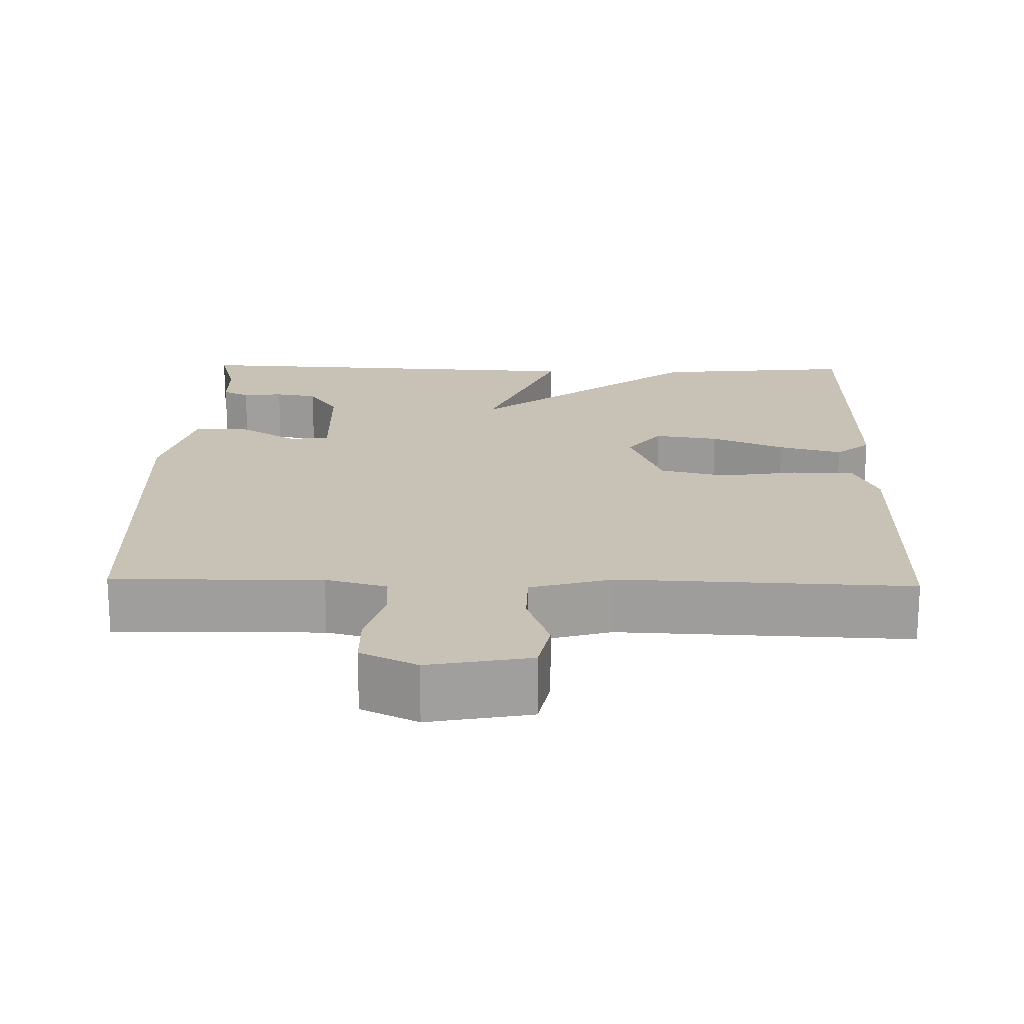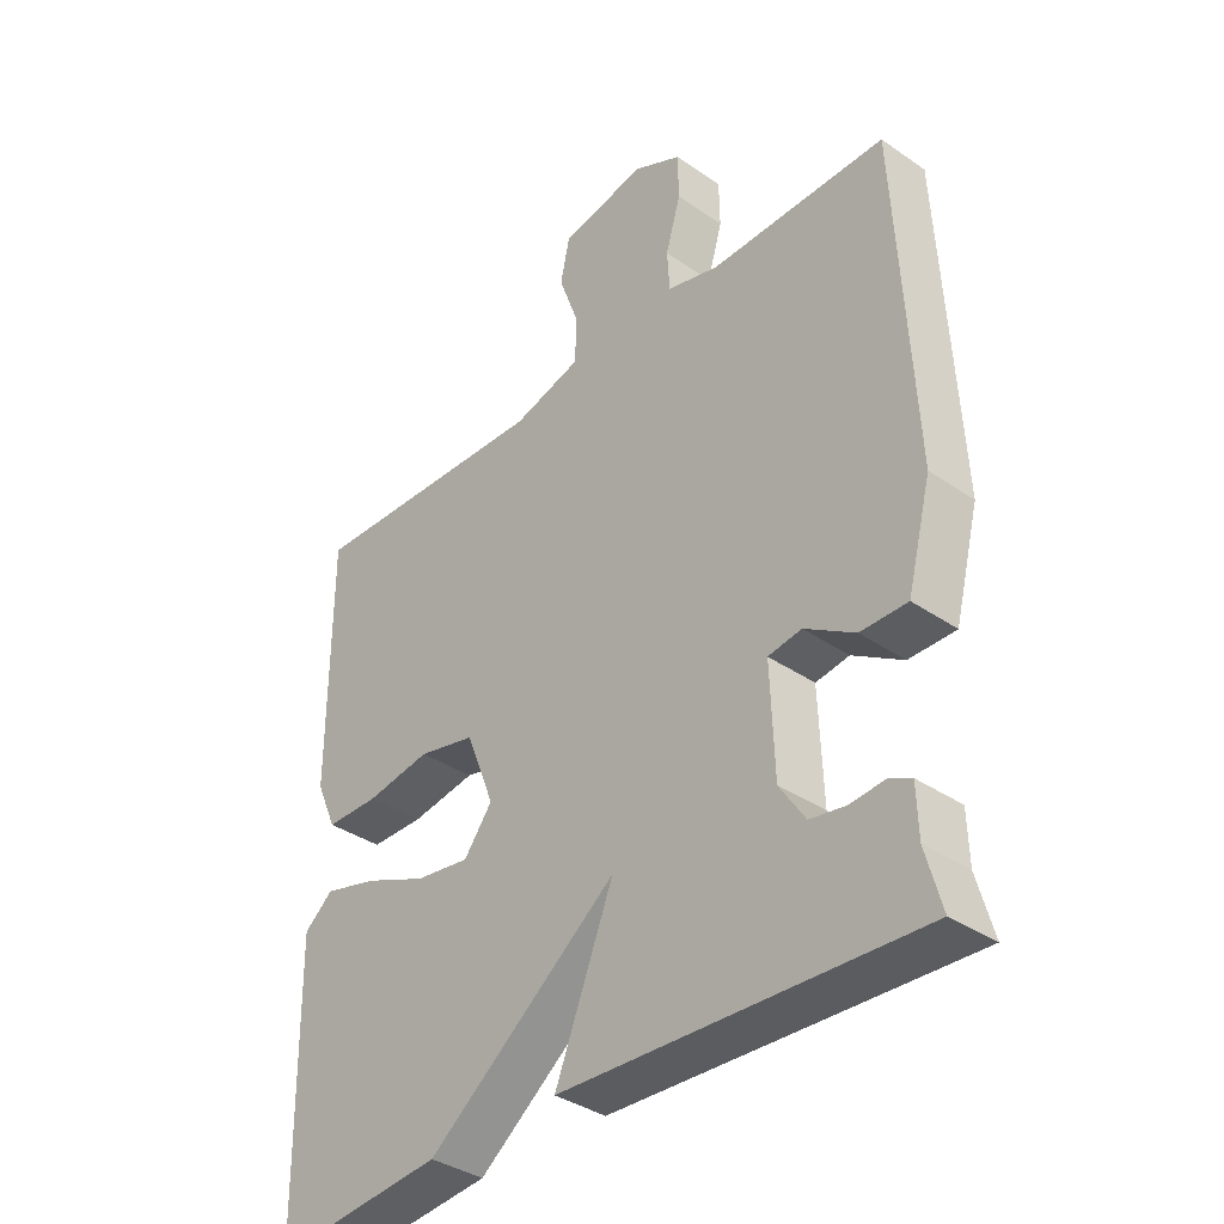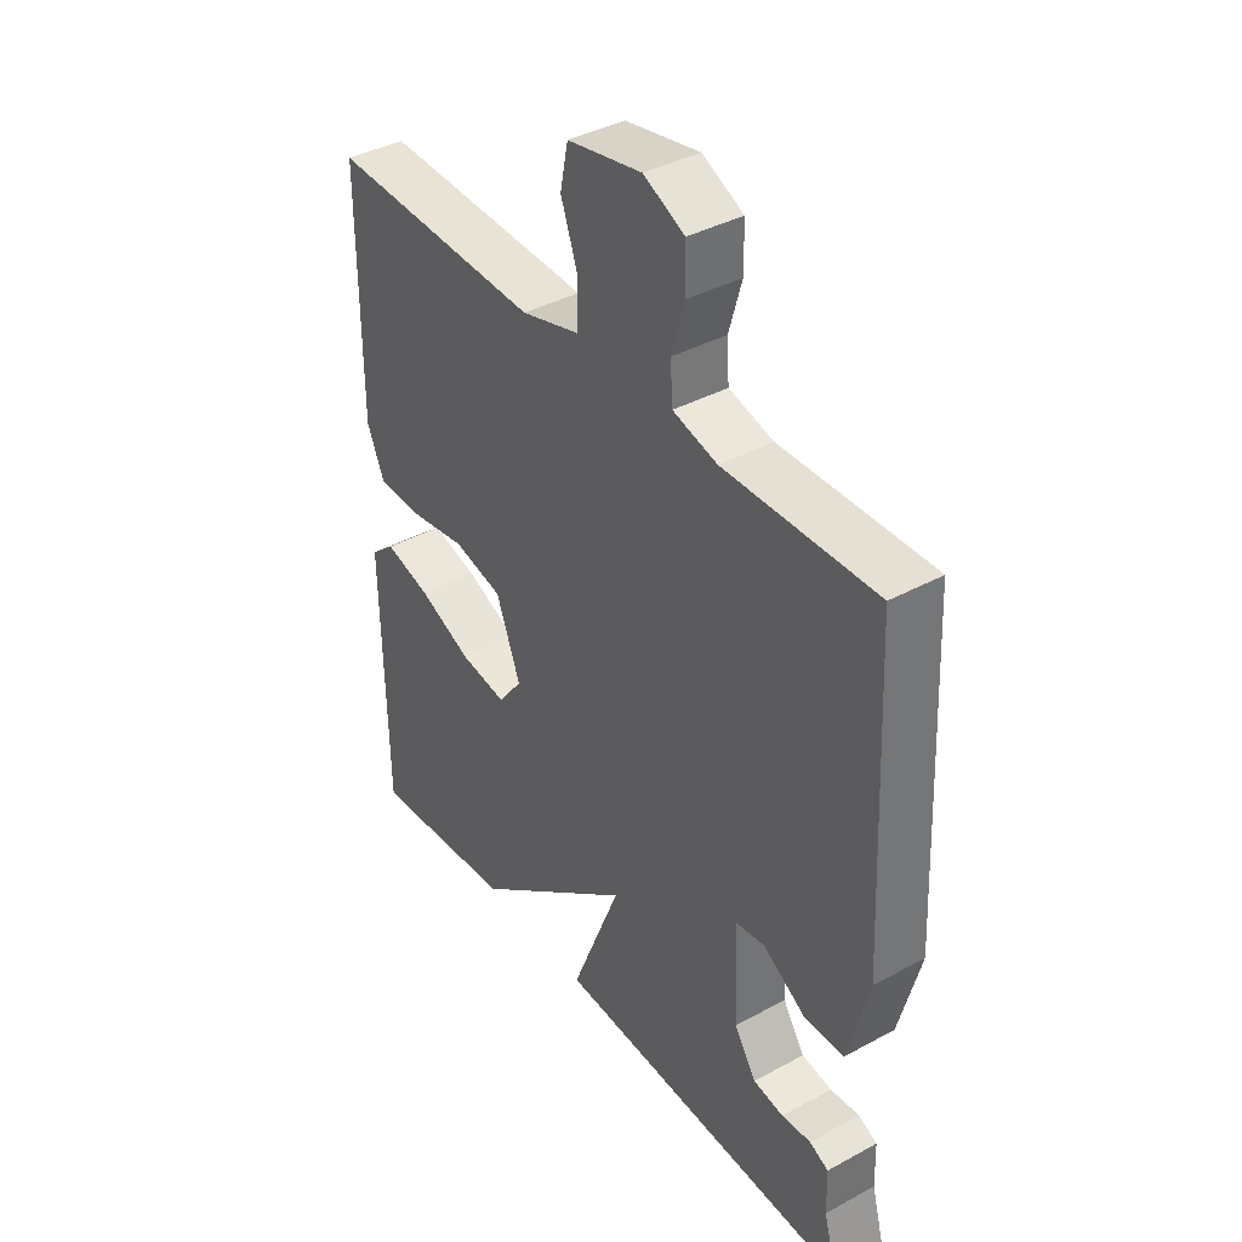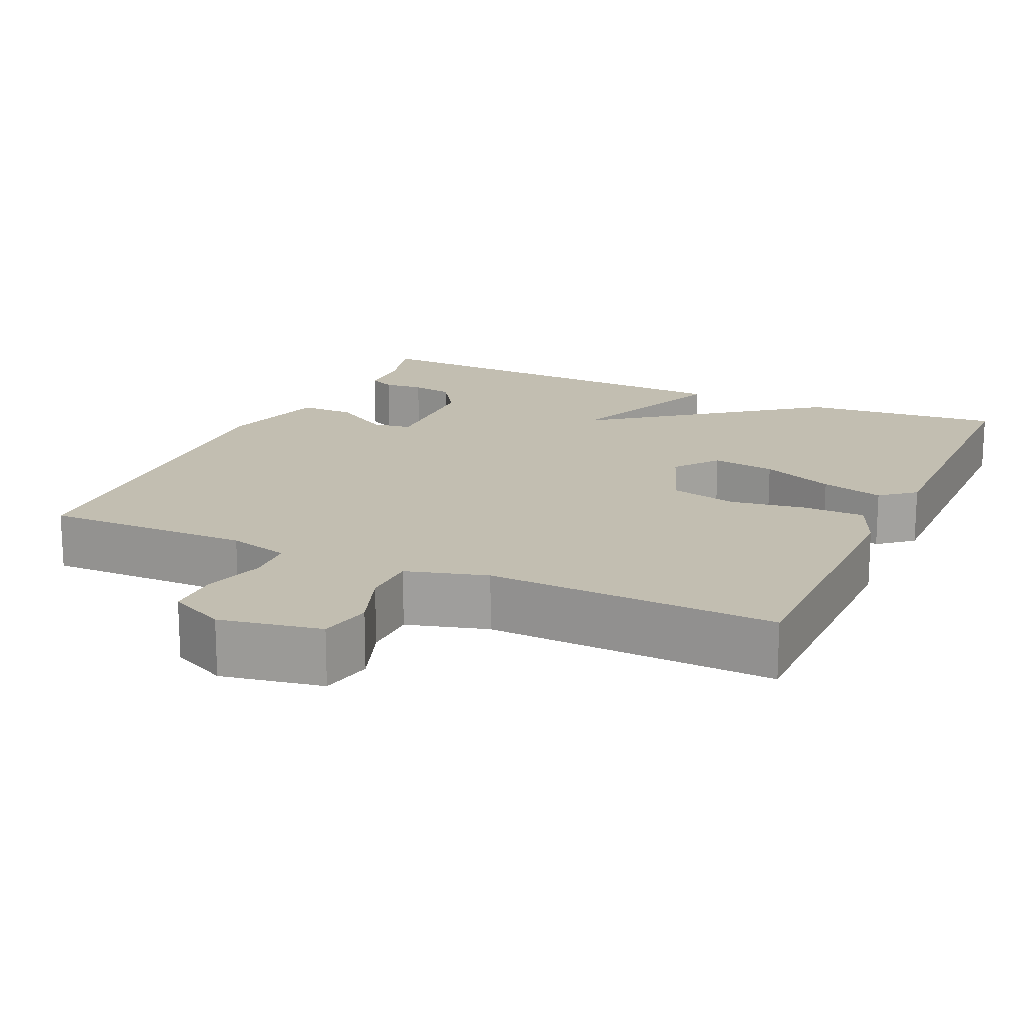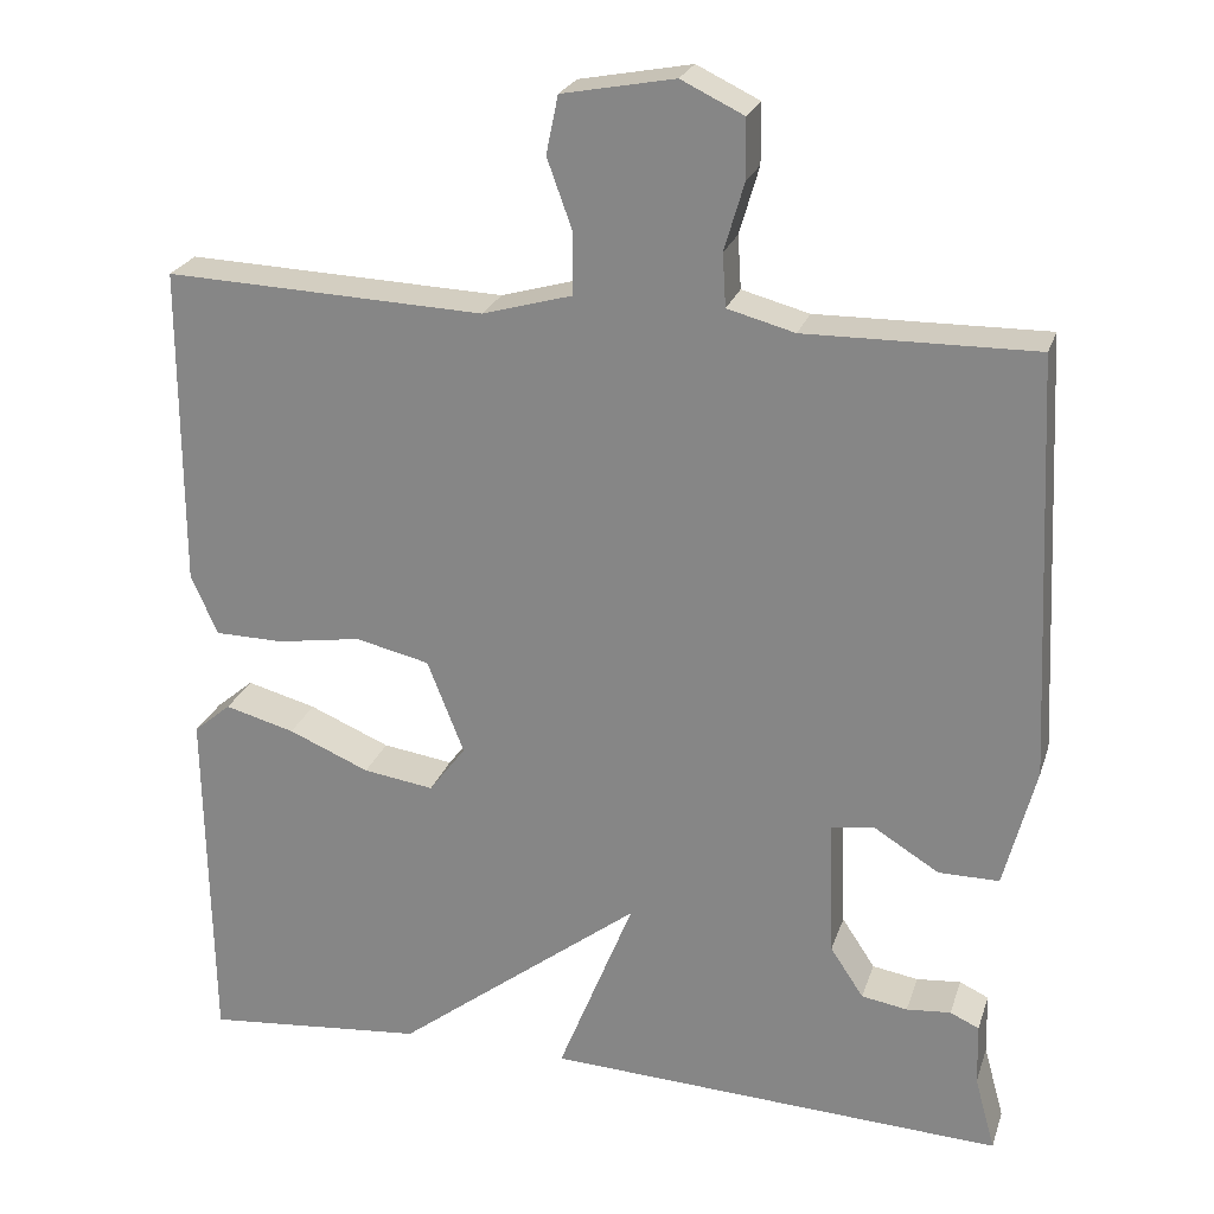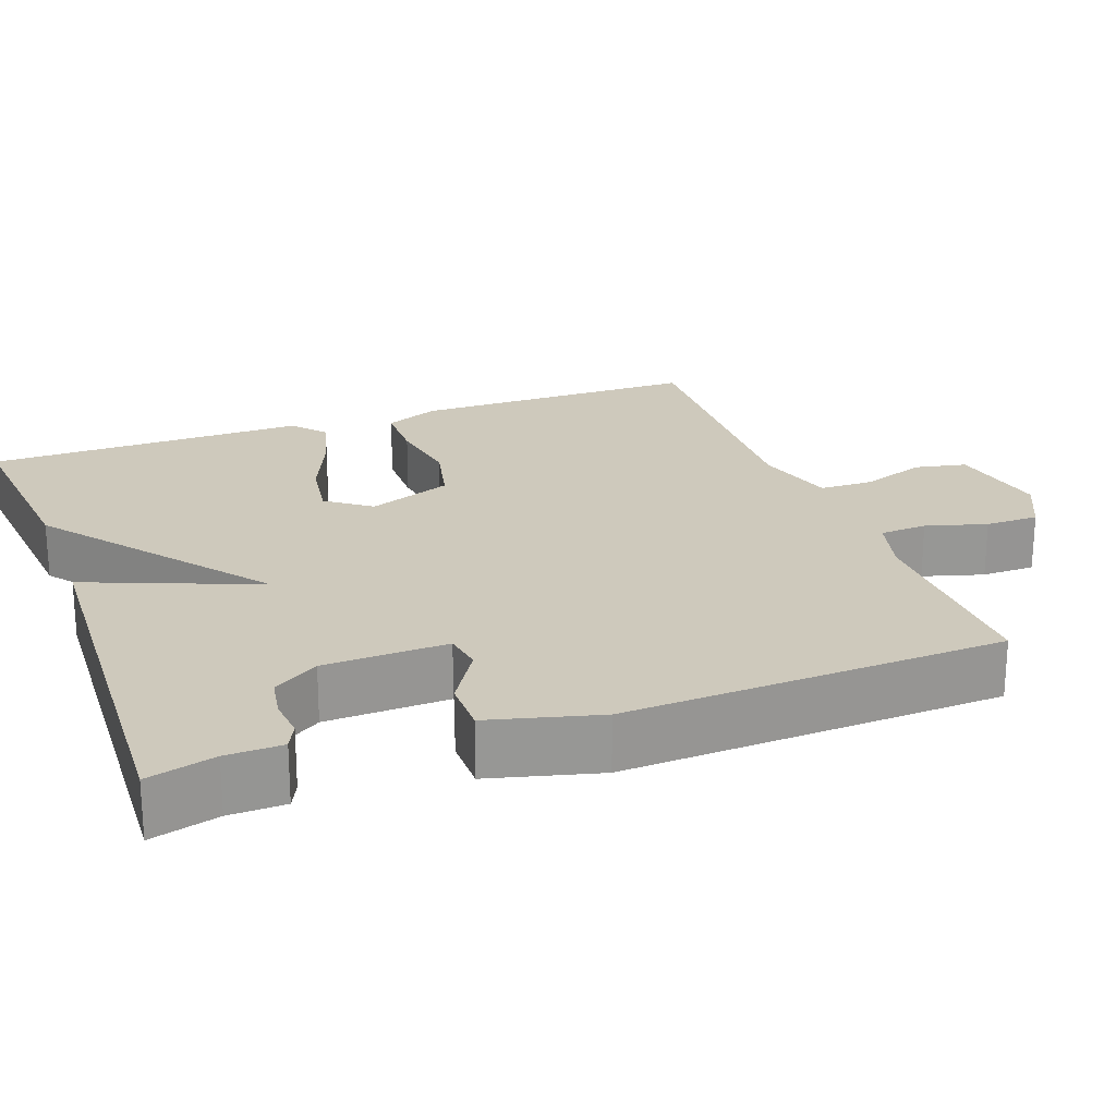
<metadata>
{"format":"obj","ext":"obj","renderer":"f3d","projection":"perspective","resolution":1024,"background":"white","views":[{"elev":19.0,"azim":1.4,"up":"+Y"},{"elev":-36.7,"azim":-131.8,"up":"+Z"},{"elev":39.0,"azim":-124.3,"up":"+Z"},{"elev":17.1,"azim":24.7,"up":"+Y"},{"elev":24.1,"azim":-163.9,"up":"+Z"},{"elev":22.3,"azim":-110.1,"up":"+Y"}]}
</metadata>
<code>
v 0.5 0.07 0.5
v 0.5 0.07 0.124
v 0.469 0.07 0.053
v 0.388 0.07 0.052
v 0.289 0.07 0.068
v 0.202 0.07 0.048
v 0.159 0.07 -0.062
v 0.202 0.07 -0.119
v 0.285 0.07 -0.107
v 0.38 0.07 -0.067
v 0.462 0.07 -0.045
v 0.506 0.07 -0.082
v 0.5 0.07 -0.5
v 0.24 0.07 -0.475
v -0.049 0.07 -0.252
v 0.04 0.07 -0.475
v -0.5 0.07 -0.5
v -0.476 0.07 -0.412
v -0.474 0.07 -0.339
v -0.44 0.07 -0.323
v -0.388 0.07 -0.328
v -0.334 0.07 -0.319
v -0.295 0.07 -0.26
v -0.289 0.07 -0.099
v -0.34 0.07 -0.091
v -0.416 0.07 -0.138
v -0.487 0.07 -0.138
v -0.524 0.07 0.005
v -0.5 0.07 0.5
v -0.231 0.07 0.496
v -0.152 0.07 0.517
v -0.148 0.07 0.579
v -0.171 0.07 0.658
v -0.17 0.07 0.728
v -0.097 0.07 0.763
v 0.035 0.07 0.738
v 0.049 0.07 0.67
v 0.019 0.07 0.587
v 0.02 0.07 0.516
v 0.125 0.07 0.486
v 0.5 0 0.5
v 0.5 0 0.124
v 0.469 0 0.053
v 0.388 0 0.052
v 0.289 0 0.068
v 0.202 0 0.048
v 0.159 0 -0.062
v 0.202 0 -0.119
v 0.285 0 -0.107
v 0.38 0 -0.067
v 0.462 0 -0.045
v 0.506 0 -0.082
v 0.5 0 -0.5
v 0.24 0 -0.475
v -0.049 0 -0.252
v 0.04 0 -0.475
v -0.5 0 -0.5
v -0.476 0 -0.412
v -0.474 0 -0.339
v -0.44 0 -0.323
v -0.388 0 -0.328
v -0.334 0 -0.319
v -0.295 0 -0.26
v -0.289 0 -0.099
v -0.34 0 -0.091
v -0.416 0 -0.138
v -0.487 0 -0.138
v -0.524 0 0.005
v -0.5 0 0.5
v -0.231 0 0.496
v -0.152 0 0.517
v -0.148 0 0.579
v -0.171 0 0.658
v -0.17 0 0.728
v -0.097 0 0.763
v 0.035 0 0.738
v 0.049 0 0.67
v 0.019 0 0.587
v 0.02 0 0.516
v 0.125 0 0.486
f 36 37 38
f 35 36 38
f 34 35 38
f 33 34 38
f 32 33 38
f 31 32 38 39
f 30 31 39 40
f 29 30 40
f 28 29 40
f 27 28 40
f 26 27 40
f 25 26 40
f 18 19 20 21
f 18 21 22
f 17 18 22
f 16 17 22
f 15 16 22
f 13 14 15
f 12 13 15
f 11 12 15
f 10 11 15
f 9 10 15
f 15 22 23
f 9 15 23
f 8 9 23
f 3 4 5
f 2 3 5
f 1 2 5
f 40 1 5
f 40 5 6
f 40 6 7
f 25 40 7
f 24 25 7
f 7 8 23 24
f 78 77 76
f 78 76 75
f 78 75 74
f 78 74 73
f 78 73 72
f 79 78 72 71
f 80 79 71 70
f 80 70 69
f 80 69 68
f 80 68 67
f 80 67 66
f 80 66 65
f 61 60 59 58
f 62 61 58
f 62 58 57
f 62 57 56
f 62 56 55
f 55 54 53
f 55 53 52
f 55 52 51
f 55 51 50
f 55 50 49
f 63 62 55
f 63 55 49
f 63 49 48
f 45 44 43
f 45 43 42
f 45 42 41
f 45 41 80
f 46 45 80
f 47 46 80
f 47 80 65
f 47 65 64
f 64 63 48 47
f 1 41 42 2
f 2 42 43 3
f 3 43 44 4
f 4 44 45 5
f 5 45 46 6
f 6 46 47 7
f 7 47 48 8
f 8 48 49 9
f 9 49 50 10
f 10 50 51 11
f 11 51 52 12
f 12 52 53 13
f 13 53 54 14
f 14 54 55 15
f 15 55 56 16
f 16 56 57 17
f 17 57 58 18
f 18 58 59 19
f 19 59 60 20
f 20 60 61 21
f 21 61 62 22
f 22 62 63 23
f 23 63 64 24
f 24 64 65 25
f 25 65 66 26
f 26 66 67 27
f 27 67 68 28
f 28 68 69 29
f 29 69 70 30
f 30 70 71 31
f 31 71 72 32
f 32 72 73 33
f 33 73 74 34
f 34 74 75 35
f 35 75 76 36
f 36 76 77 37
f 37 77 78 38
f 38 78 79 39
f 39 79 80 40
f 40 80 41 1

</code>
